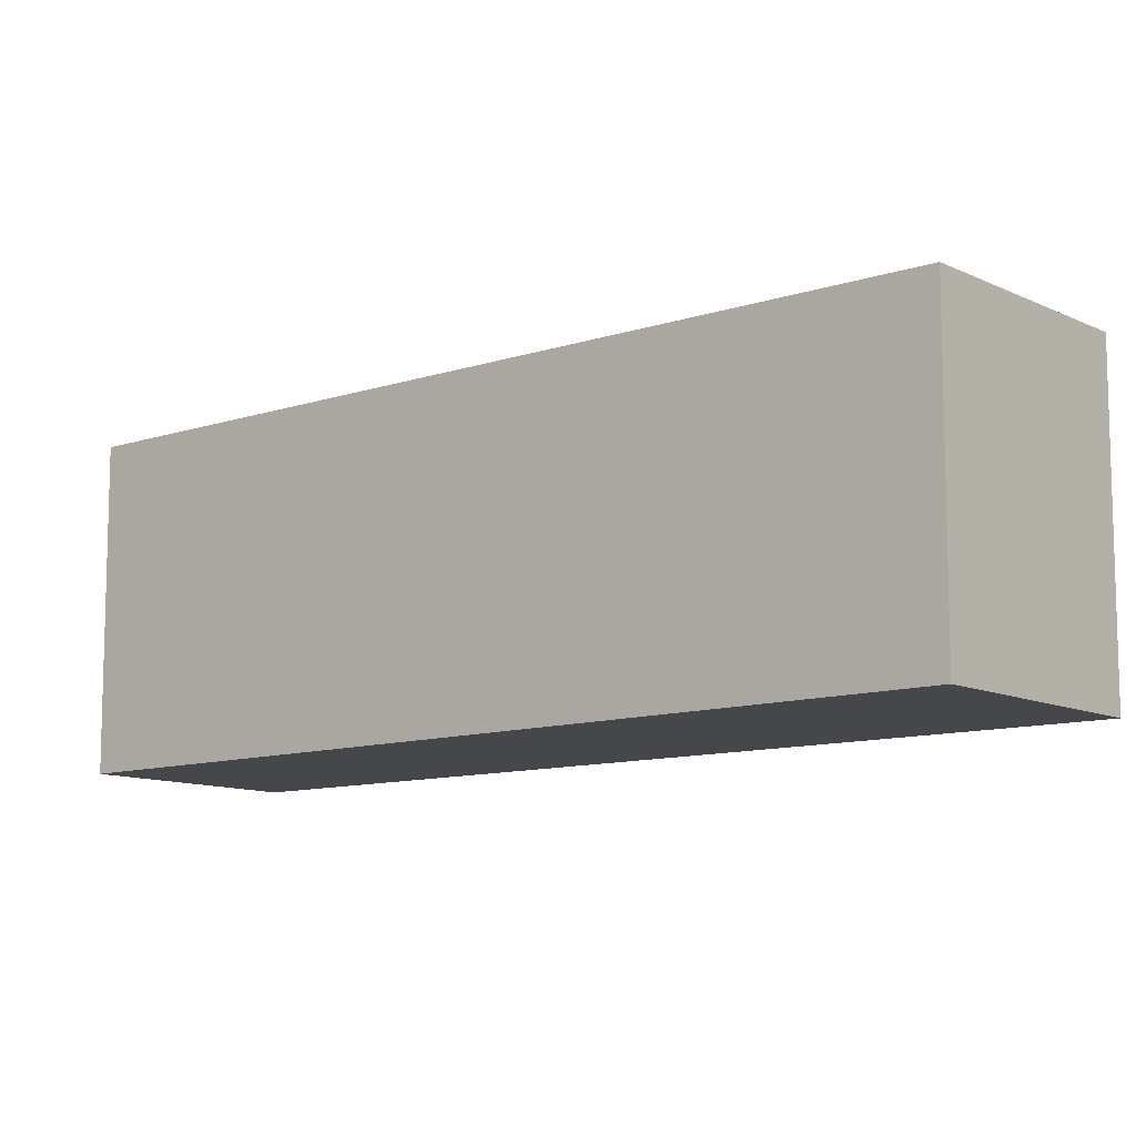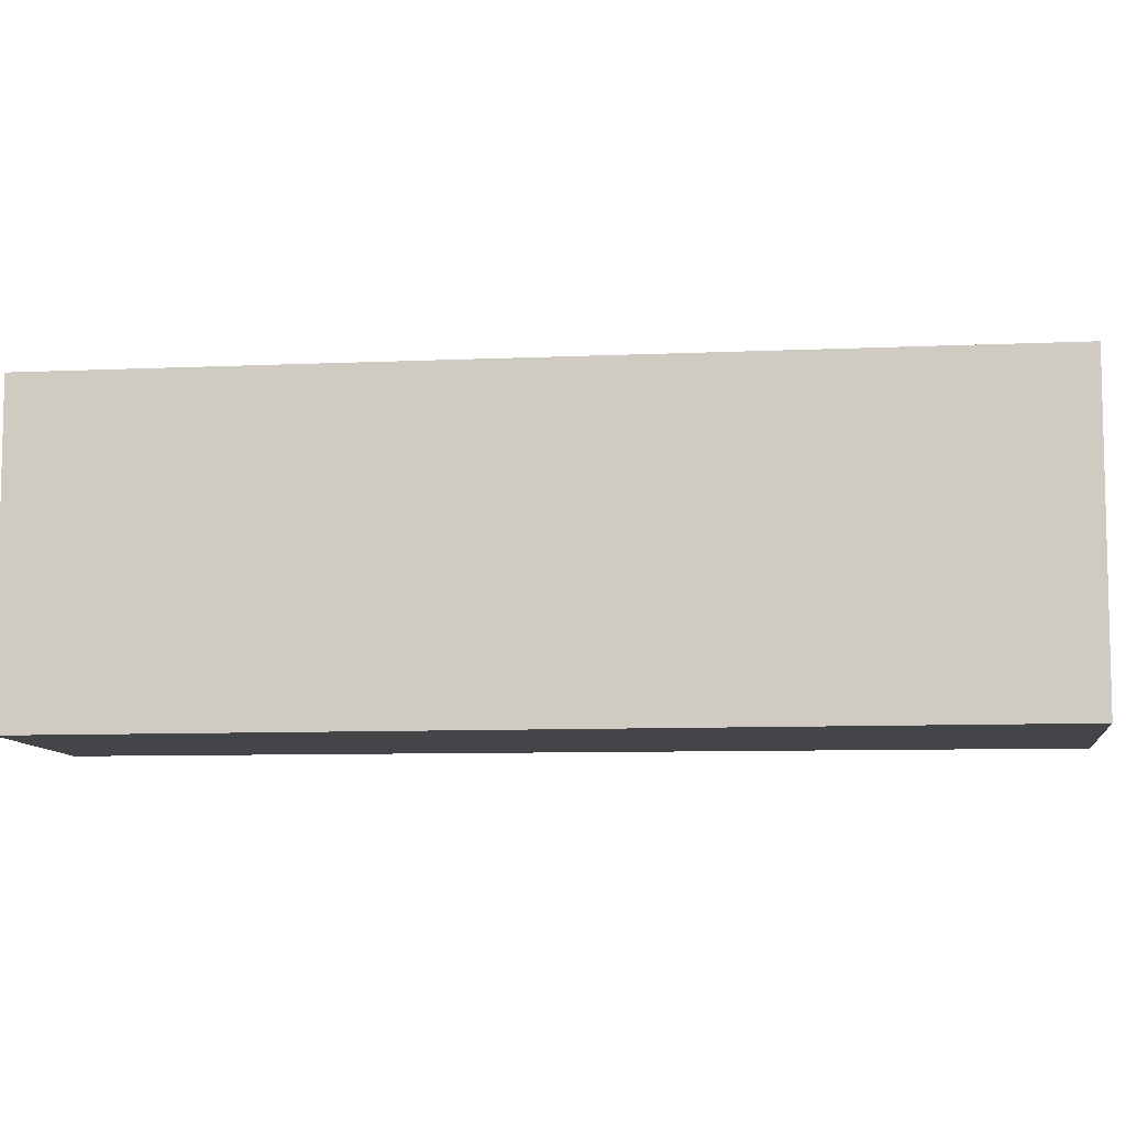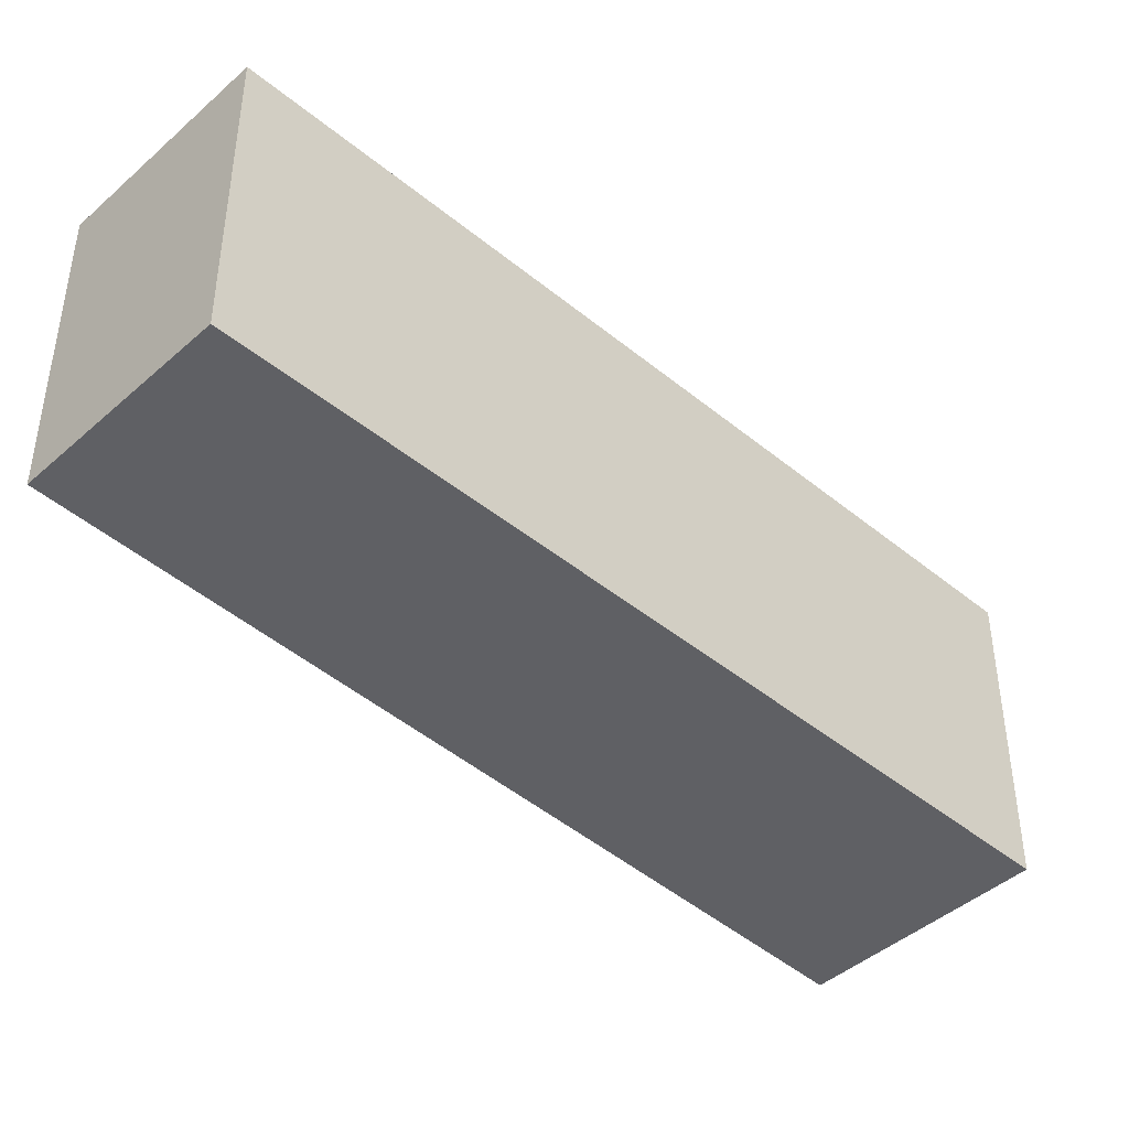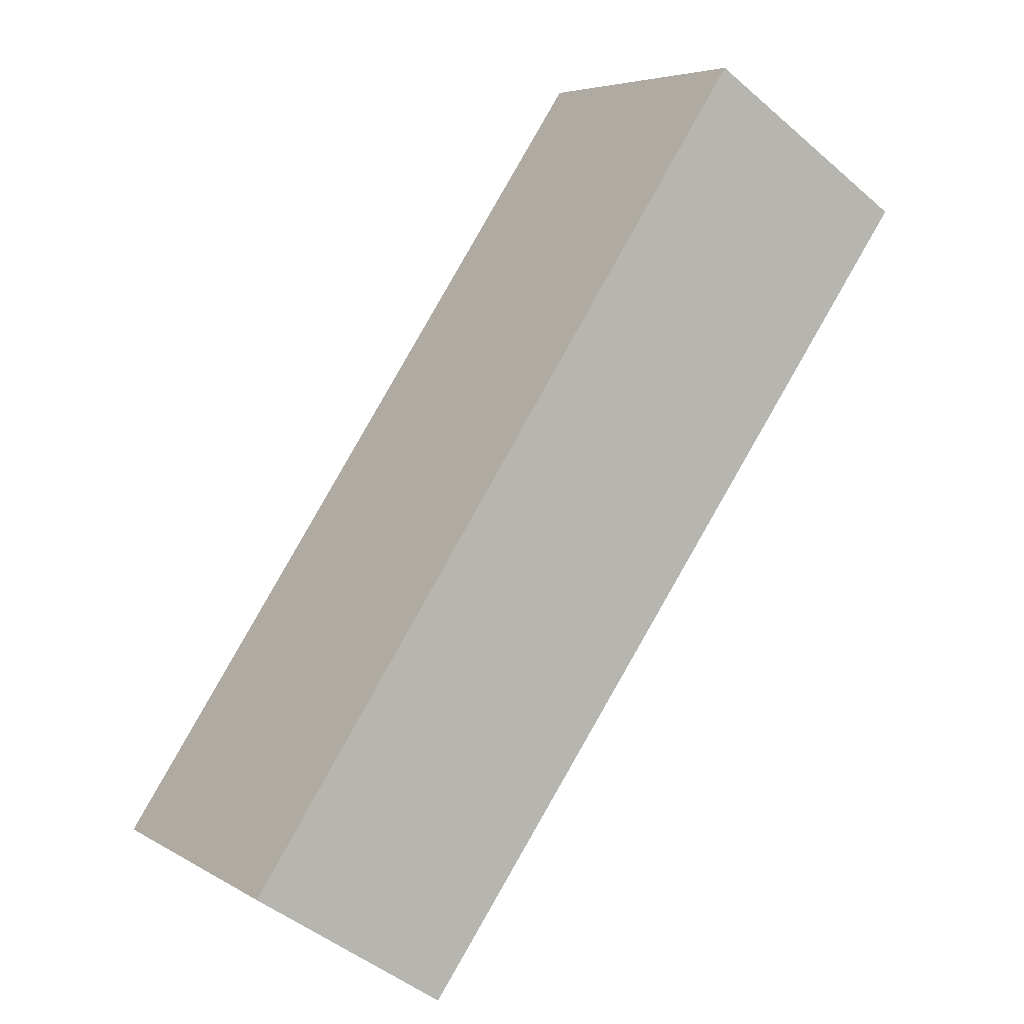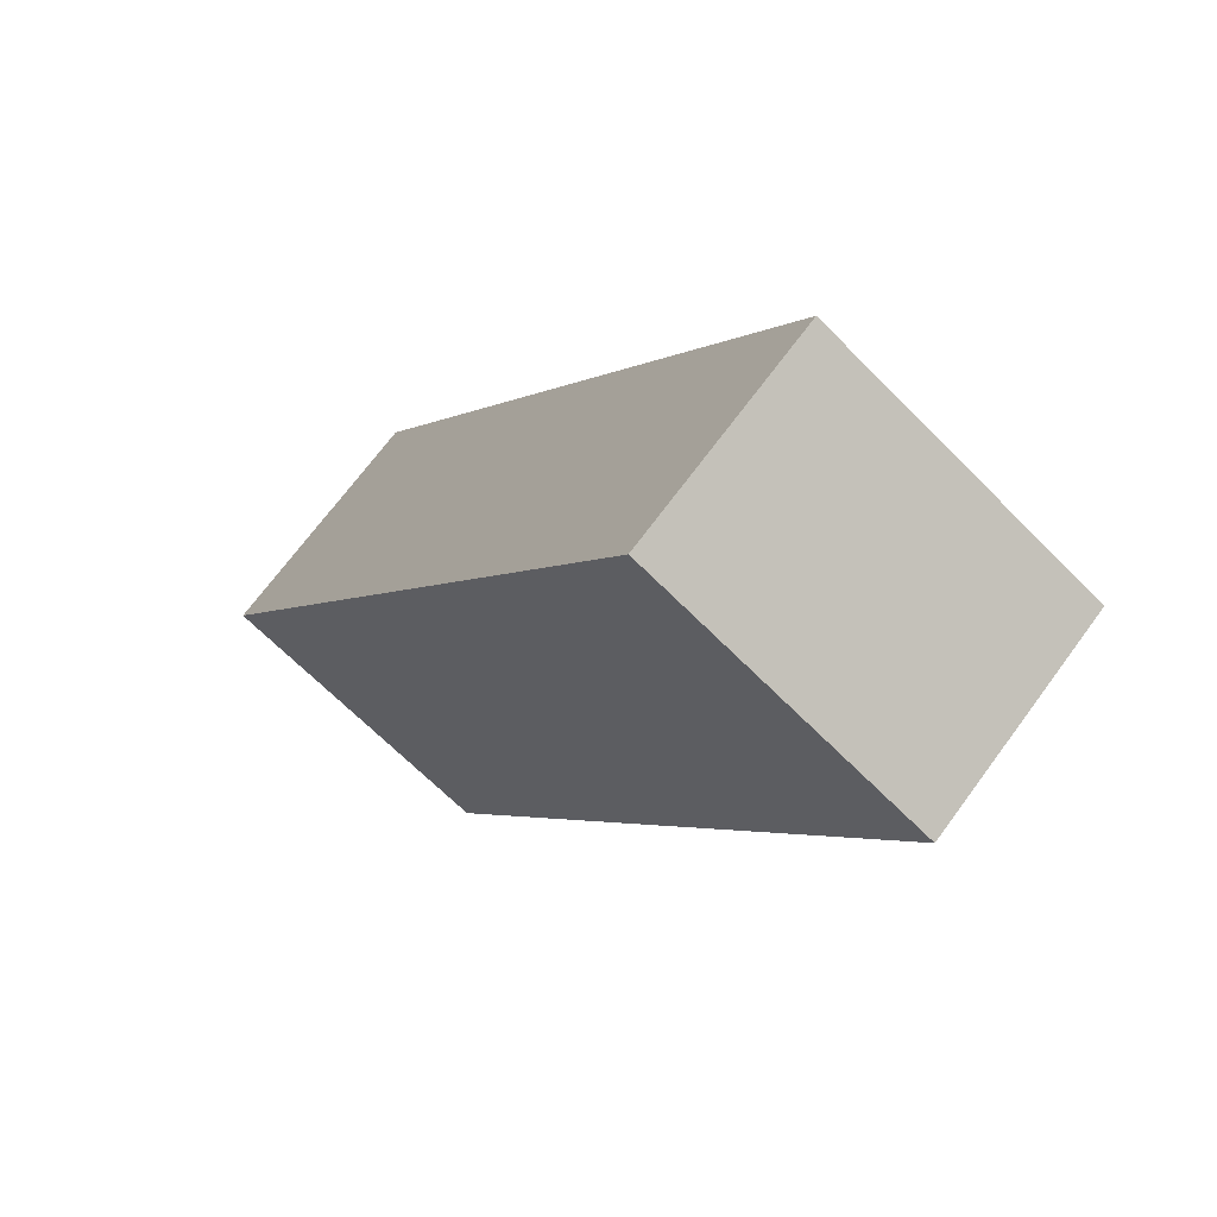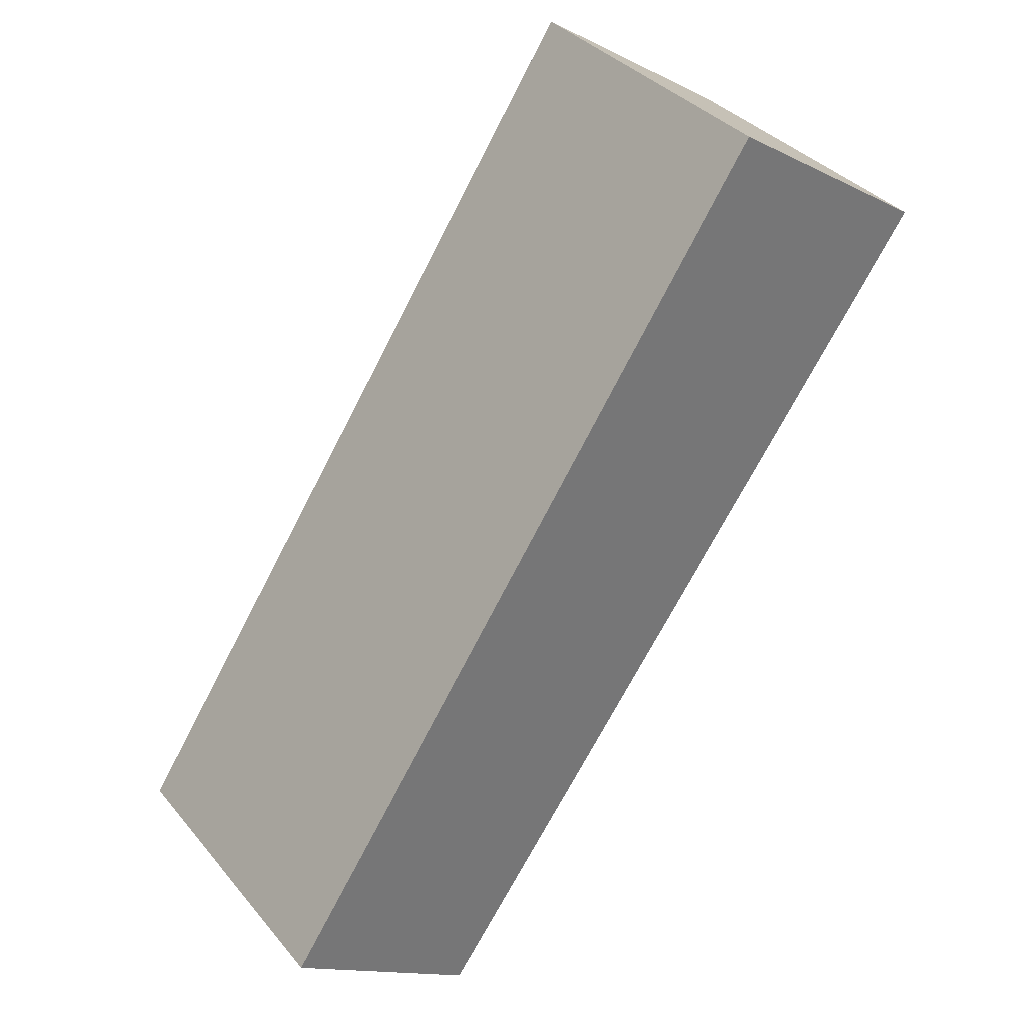
<metadata>
{"format":"obj","ext":"obj","renderer":"f3d","projection":"perspective","resolution":1024,"background":"white","views":[{"elev":-10.6,"azim":-16.4,"up":"+Y"},{"elev":-8.7,"azim":-49.3,"up":"+Y"},{"elev":-43.9,"azim":-100.3,"up":"+Y"},{"elev":5.5,"azim":-30.3,"up":"+Z"},{"elev":-66.7,"azim":-135.4,"up":"+Z"},{"elev":35.5,"azim":-34.0,"up":"+Z"}]}
</metadata>
<code>
v  1.779 2.982 -1.183
v  4.888 2.982 7.355
v  6.862 2.982 6.044
v  0 2.982 1.826e-16
v  6.862 -3.701e-16 6.044
v  1.779 7.244e-17 -1.183
v  0 0 0
v  4.888 -4.504e-16 7.355
g defaultobject
f 1 2 3
f 2 1 4
f 5 1 3
f 1 5 6
f 6 4 1
f 4 6 7
f 7 2 4
f 2 7 8
f 8 3 2
f 3 8 5
f 8 6 5
f 6 8 7

</code>
